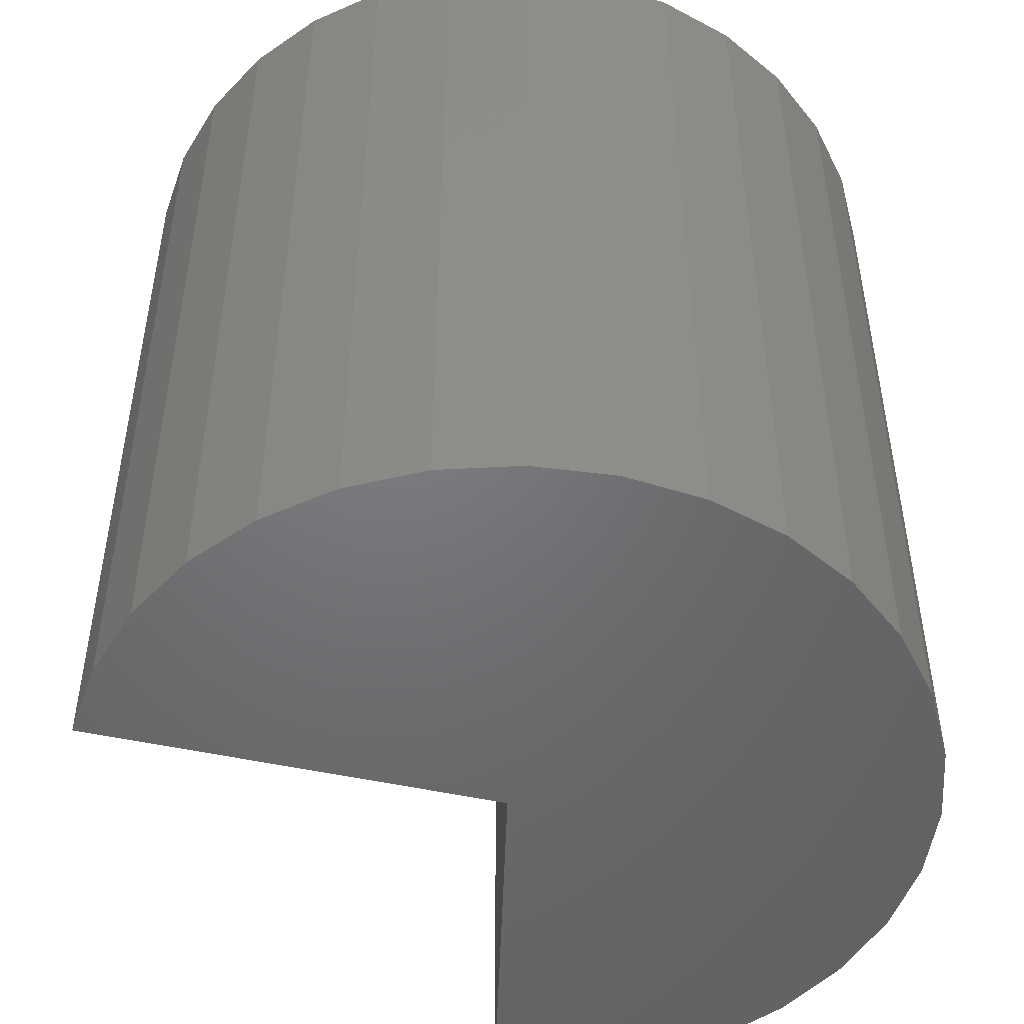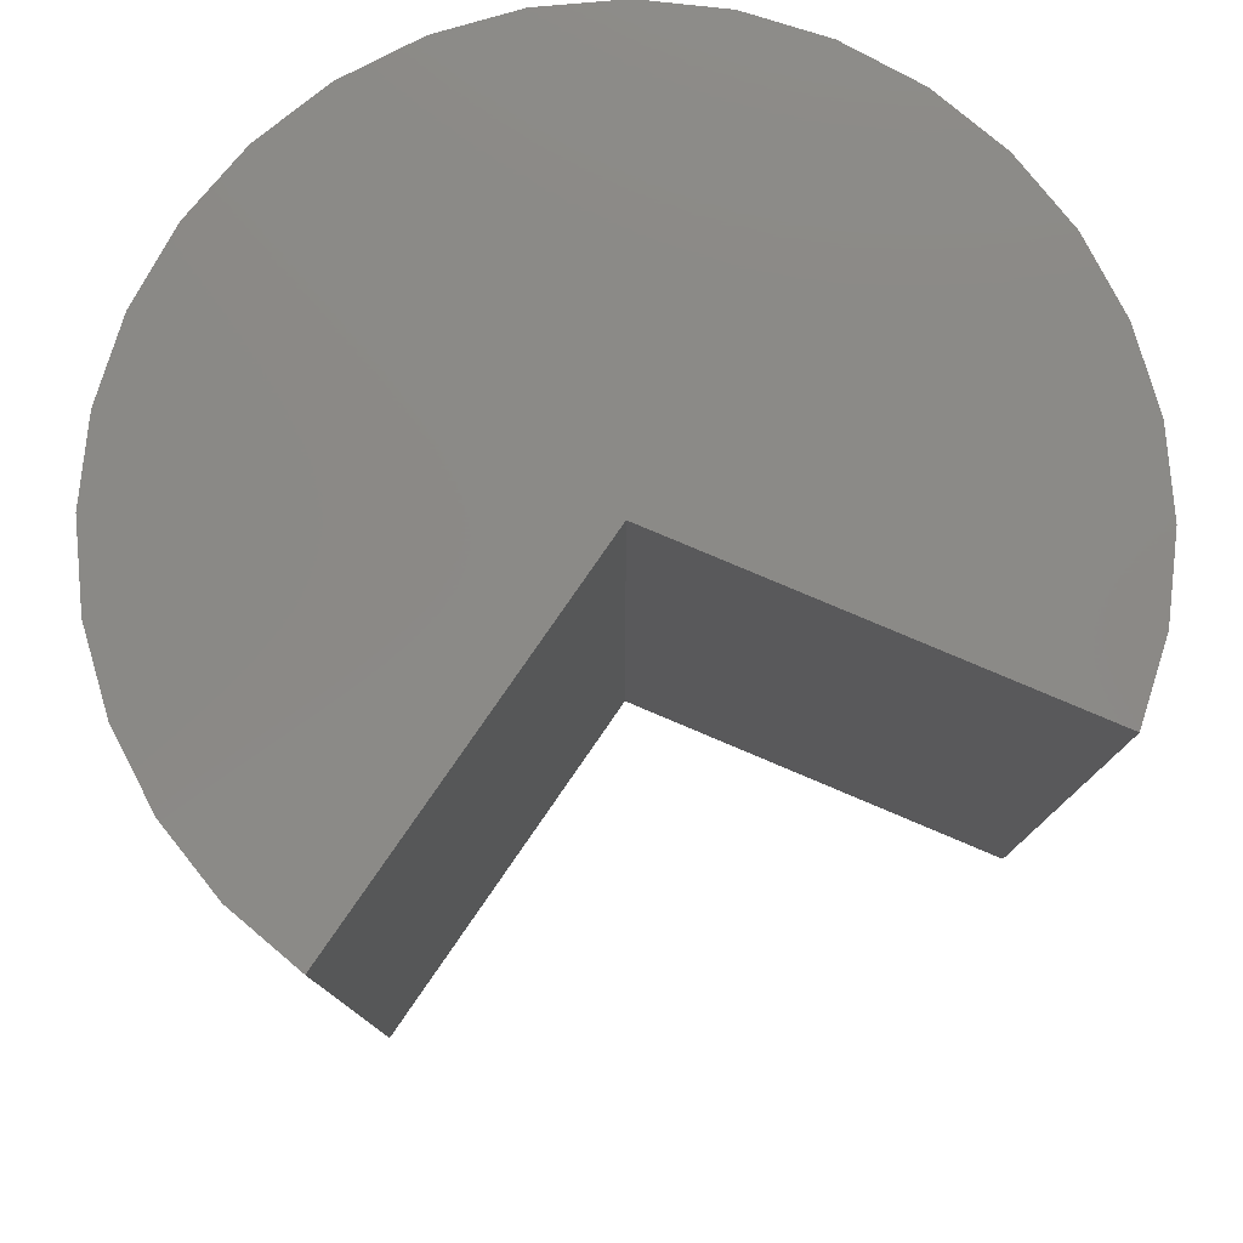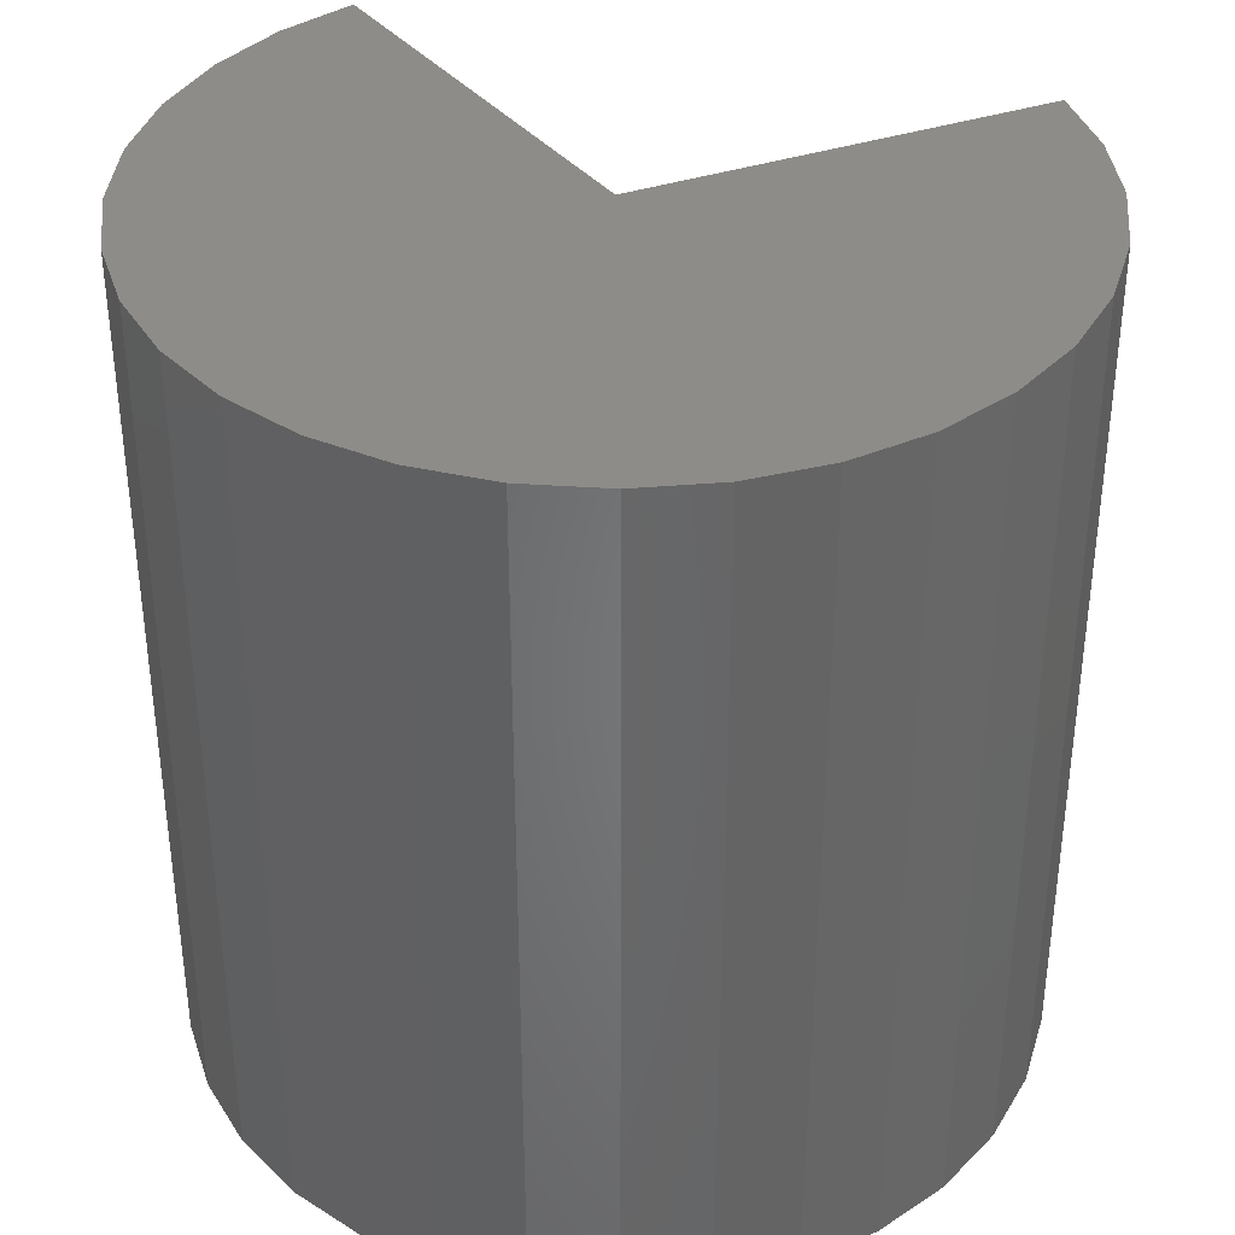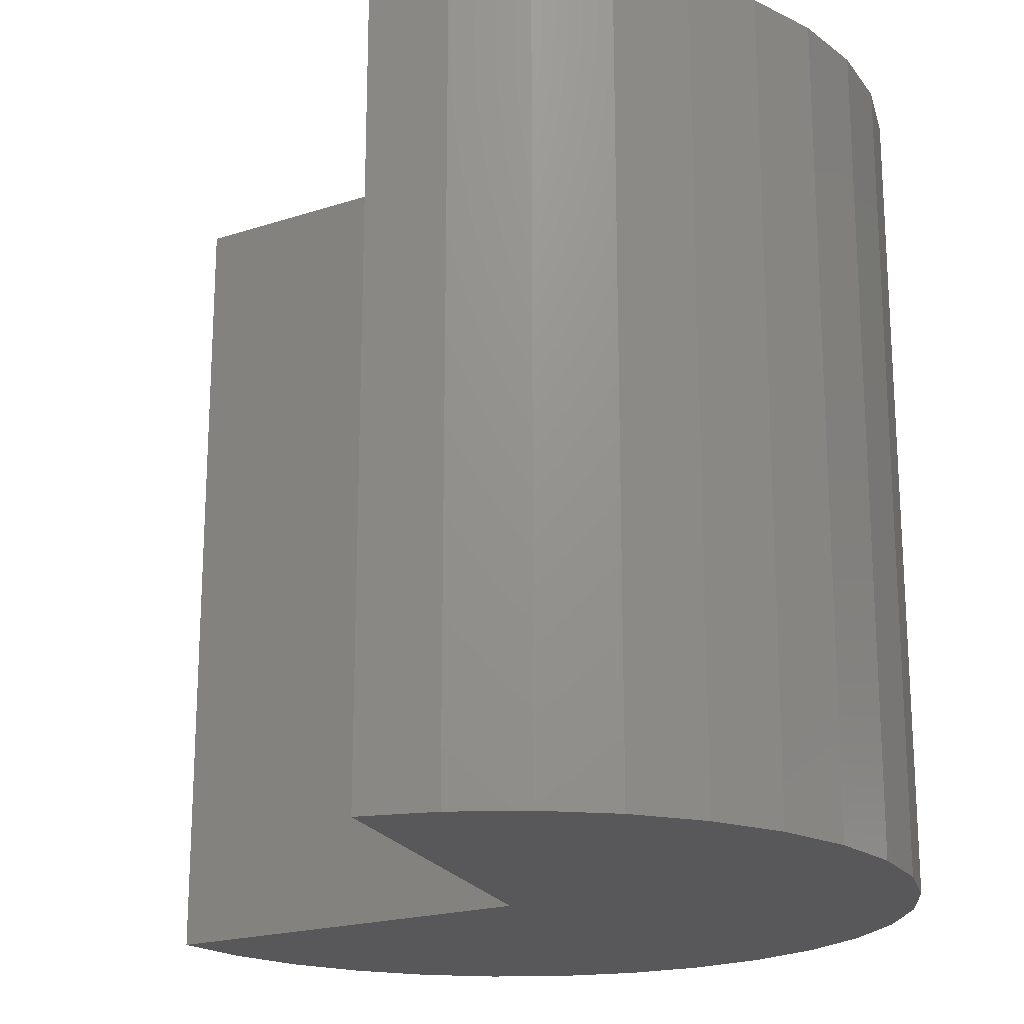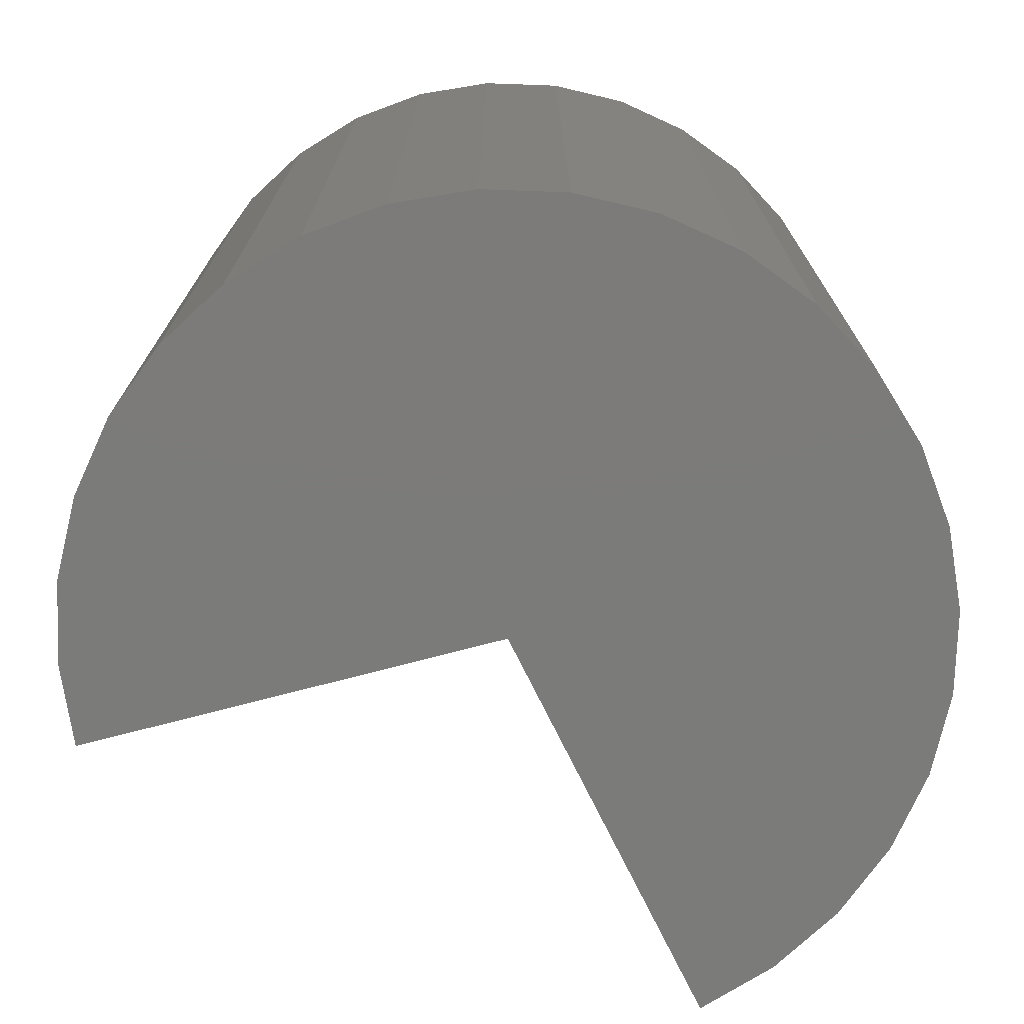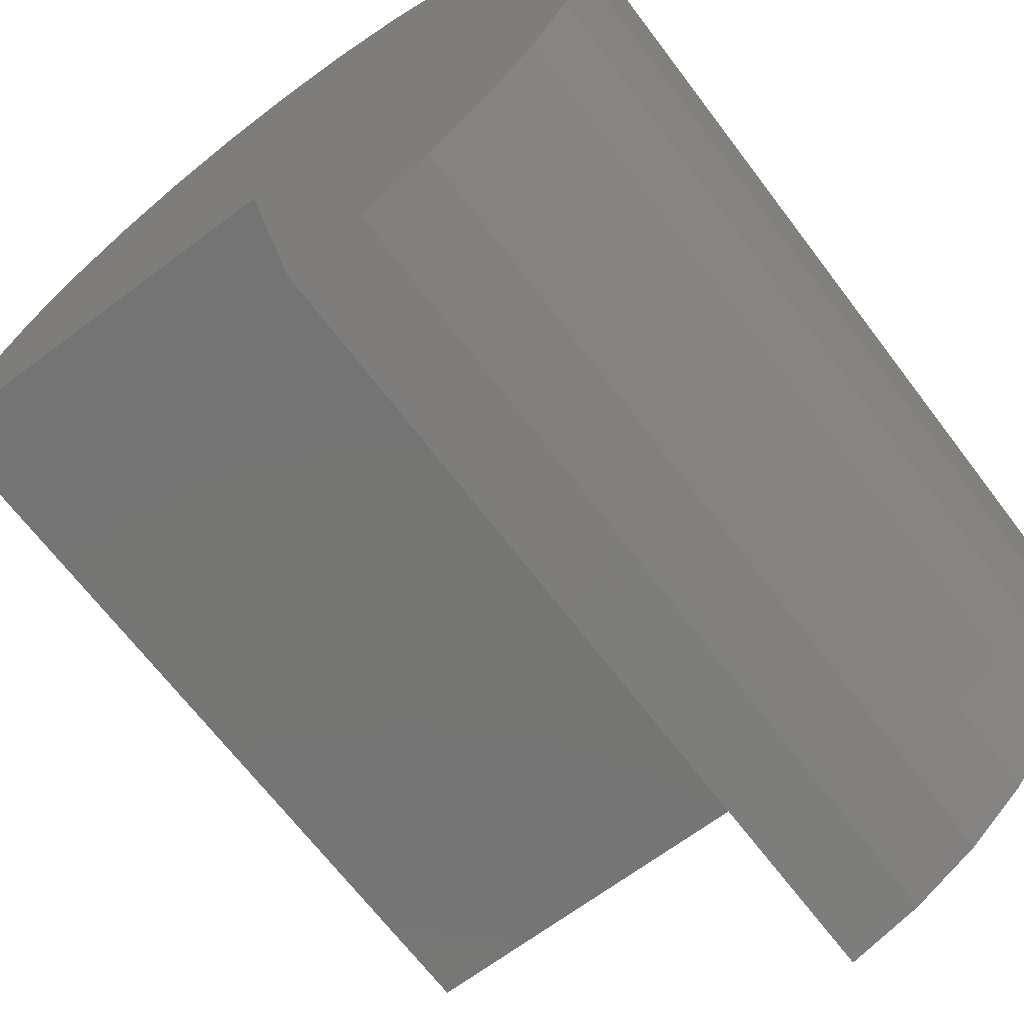
<metadata>
{"format":"stl","ext":"stl","renderer":"f3d","projection":"perspective","resolution":1024,"background":"white","views":[{"elev":-49.7,"azim":-92.0,"up":"+Y"},{"elev":79.4,"azim":124.6,"up":"+Y"},{"elev":37.4,"azim":-22.9,"up":"+Y"},{"elev":-20.0,"azim":-148.8,"up":"+Y"},{"elev":-74.5,"azim":-63.7,"up":"+Y"},{"elev":-67.0,"azim":-143.0,"up":"+Z"}]}
</metadata>
<code>
# stl→obj: 50 verts, 96 faces
v -0.2344 -0.75 0
v -0.3634 -0.75 -0.6261
v -0.2344 0.5703 0
v -0.3634 0.5703 -0.6261
v 0.4049 -0.75 0
v 0.4049 0.5703 0
v -0.2328 0.5703 0.6393
v -0.1083 0.5703 0.6268
v -0.3574 0.5703 0.6274
v -0.4829 0.5703 -0.589
v -0.5929 0.5703 -0.5293
v -0.6892 0.5703 -0.4493
v -0.768 0.5703 -0.3521
v -0.8263 0.5703 -0.2414
v -0.862 0.5703 -0.1215
v -0.8737 0.5703 0.003082
v -0.8608 0.5703 0.1276
v 0.3927 0.5703 0.1245
v -0.824 0.5703 0.2471
v 0.3564 0.5703 0.2443
v -0.7645 0.5703 0.3573
v 0.2975 0.5703 0.3547
v -0.6848 0.5703 0.4537
v 0.2182 0.5703 0.4515
v -0.5878 0.5703 0.5327
v 0.1216 0.5703 0.531
v -0.4772 0.5703 0.5914
v 0.01135 0.5703 0.5902
v -0.4829 -0.75 -0.589
v -0.5929 -0.75 -0.5293
v -0.6892 -0.75 -0.4493
v -0.768 -0.75 -0.3521
v -0.8263 -0.75 -0.2414
v -0.862 -0.75 -0.1215
v -0.8737 -0.75 0.003082
v -0.8608 -0.75 0.1276
v -0.824 -0.75 0.2471
v -0.7645 -0.75 0.3573
v -0.6848 -0.75 0.4537
v -0.5878 -0.75 0.5327
v -0.4772 -0.75 0.5914
v -0.3574 -0.75 0.6274
v -0.2328 -0.75 0.6393
v -0.1083 -0.75 0.6268
v 0.01135 -0.75 0.5902
v 0.1216 -0.75 0.531
v 0.2182 -0.75 0.4515
v 0.2975 -0.75 0.3547
v 0.3564 -0.75 0.2443
v 0.3927 -0.75 0.1245
f 1 2 3
f 3 2 4
f 1 3 5
f 5 3 6
f 7 8 9
f 4 10 11
f 4 11 12
f 4 12 13
f 4 13 14
f 4 14 15
f 4 15 16
f 4 16 3
f 3 16 6
f 6 16 17
f 6 17 18
f 18 17 19
f 18 19 20
f 20 19 21
f 20 21 22
f 22 21 23
f 22 23 24
f 24 23 25
f 24 25 26
f 26 25 27
f 26 27 28
f 28 27 9
f 28 9 8
f 4 2 10
f 10 2 29
f 10 29 11
f 11 29 30
f 11 30 12
f 12 30 31
f 12 31 13
f 13 31 32
f 13 32 14
f 14 32 33
f 14 33 15
f 15 33 34
f 15 34 16
f 16 34 35
f 16 35 17
f 17 35 36
f 17 36 19
f 19 36 37
f 19 37 21
f 21 37 38
f 21 38 23
f 23 38 39
f 23 39 25
f 25 39 40
f 25 40 27
f 27 40 41
f 27 41 9
f 9 41 42
f 9 42 7
f 7 42 43
f 7 43 8
f 8 43 44
f 8 44 28
f 28 44 45
f 28 45 26
f 26 45 46
f 26 46 24
f 24 46 47
f 24 47 22
f 22 47 48
f 22 48 20
f 20 48 49
f 20 49 18
f 18 49 50
f 18 50 6
f 6 50 5
f 42 44 43
f 2 1 35
f 2 35 34
f 2 34 33
f 2 33 32
f 2 32 31
f 2 31 30
f 2 30 29
f 44 42 45
f 45 42 41
f 45 41 46
f 46 41 40
f 46 40 47
f 47 40 39
f 47 39 48
f 48 39 38
f 48 38 49
f 49 38 37
f 49 37 50
f 50 37 36
f 50 36 5
f 5 36 35
f 5 35 1

</code>
